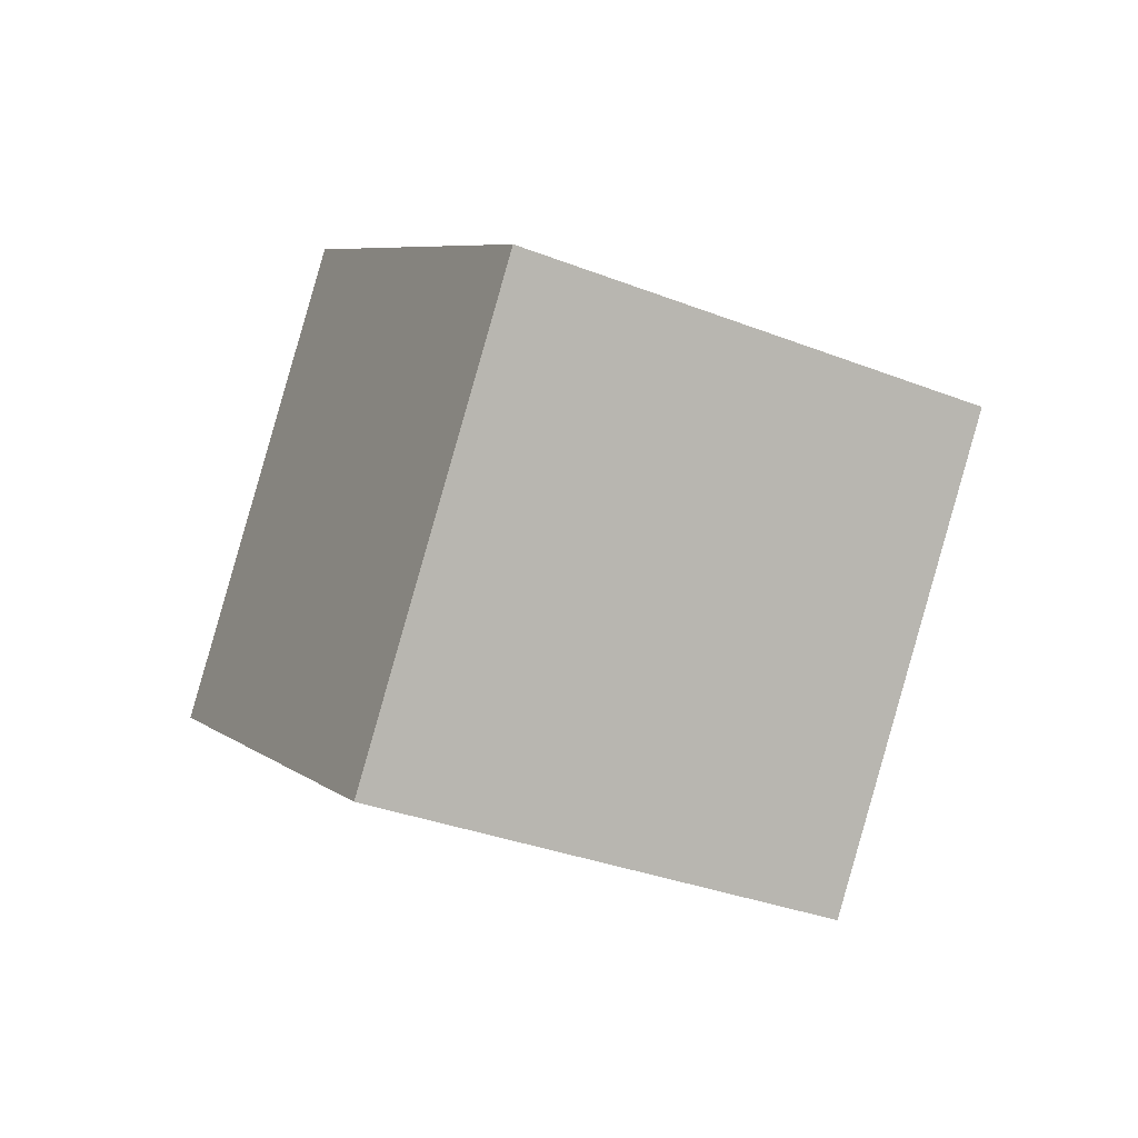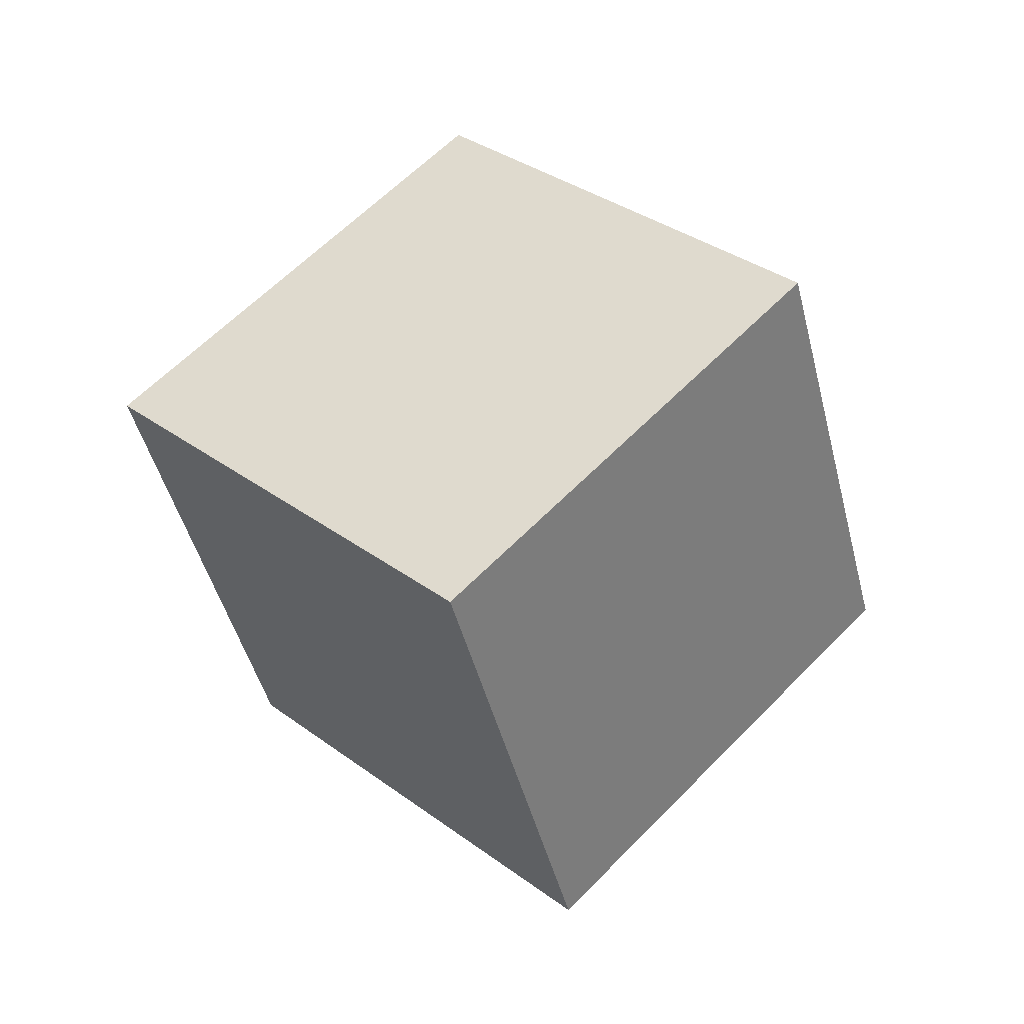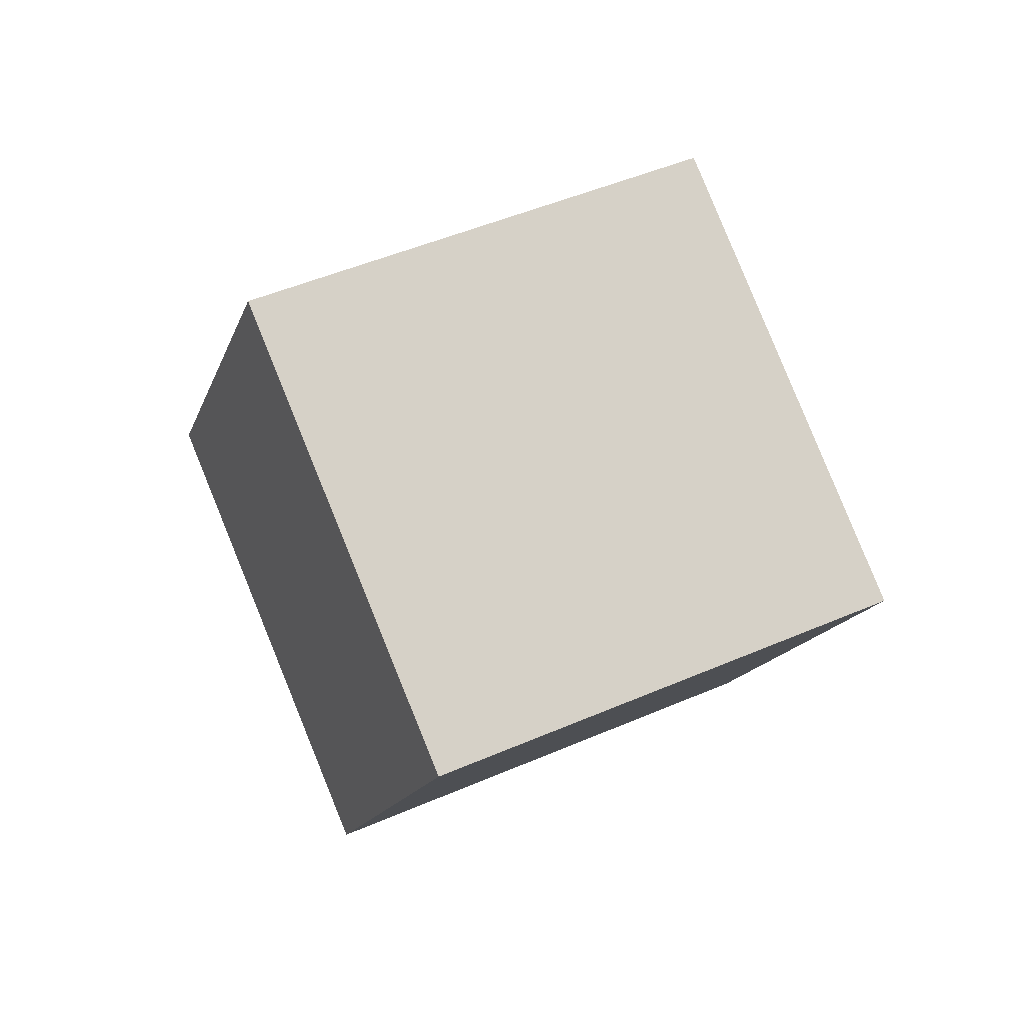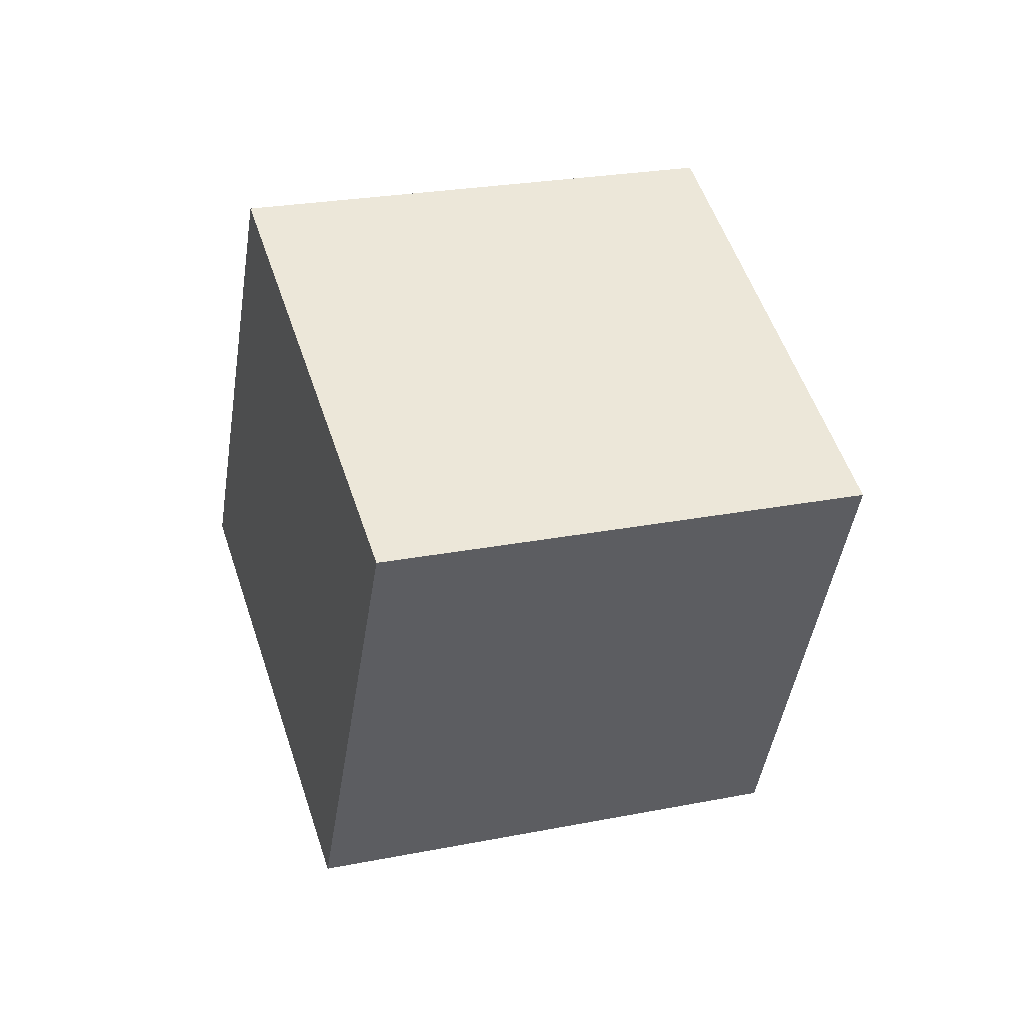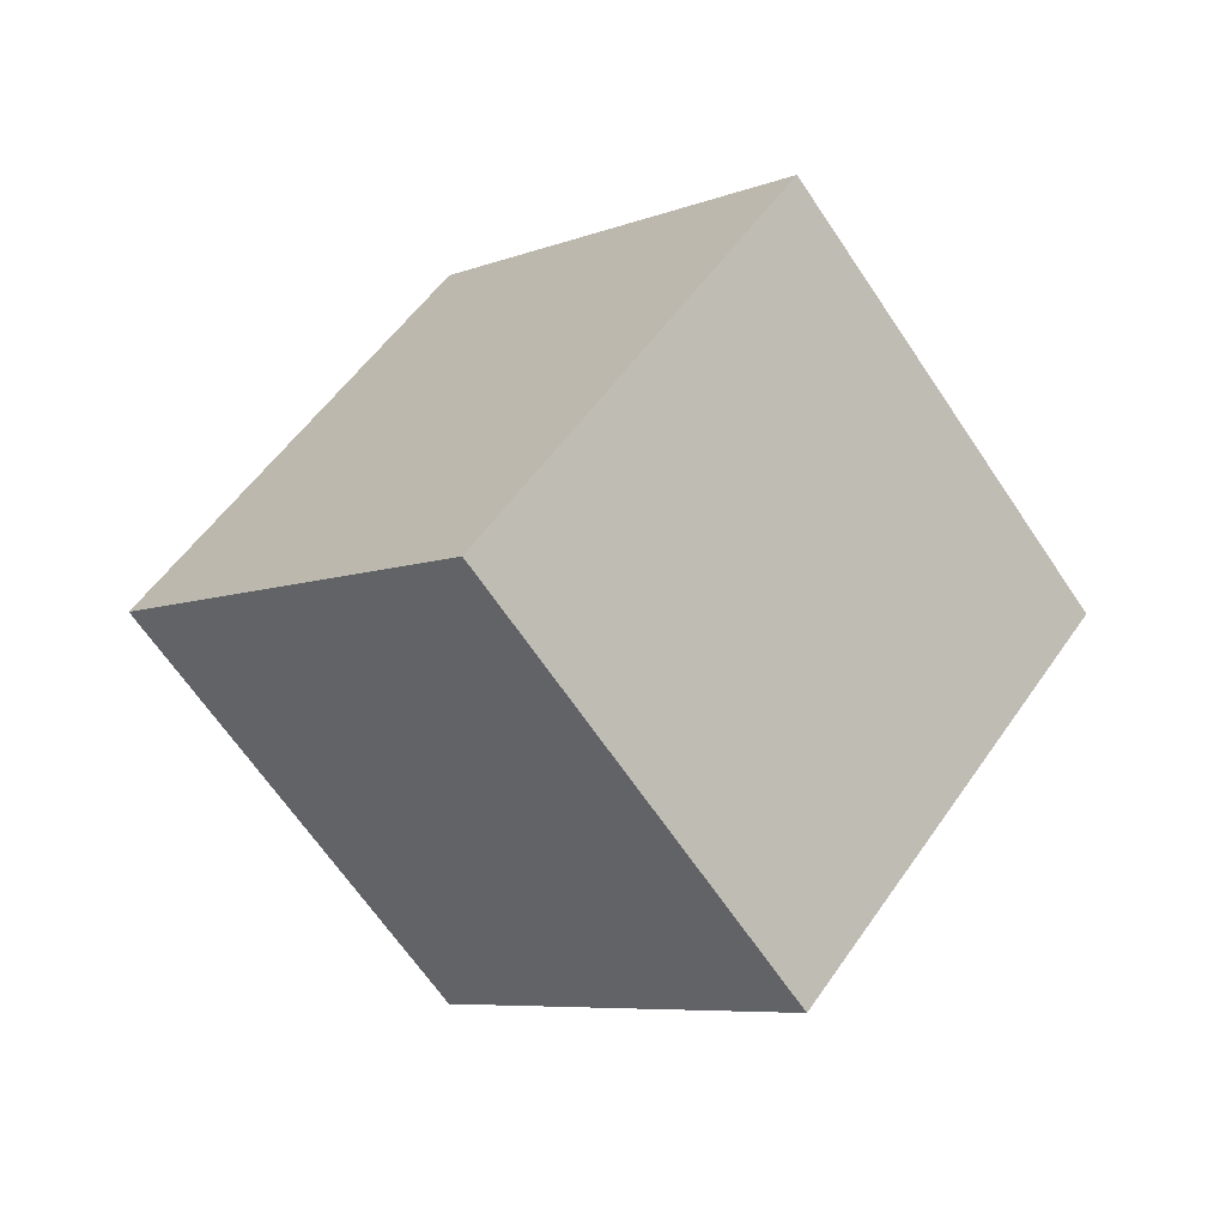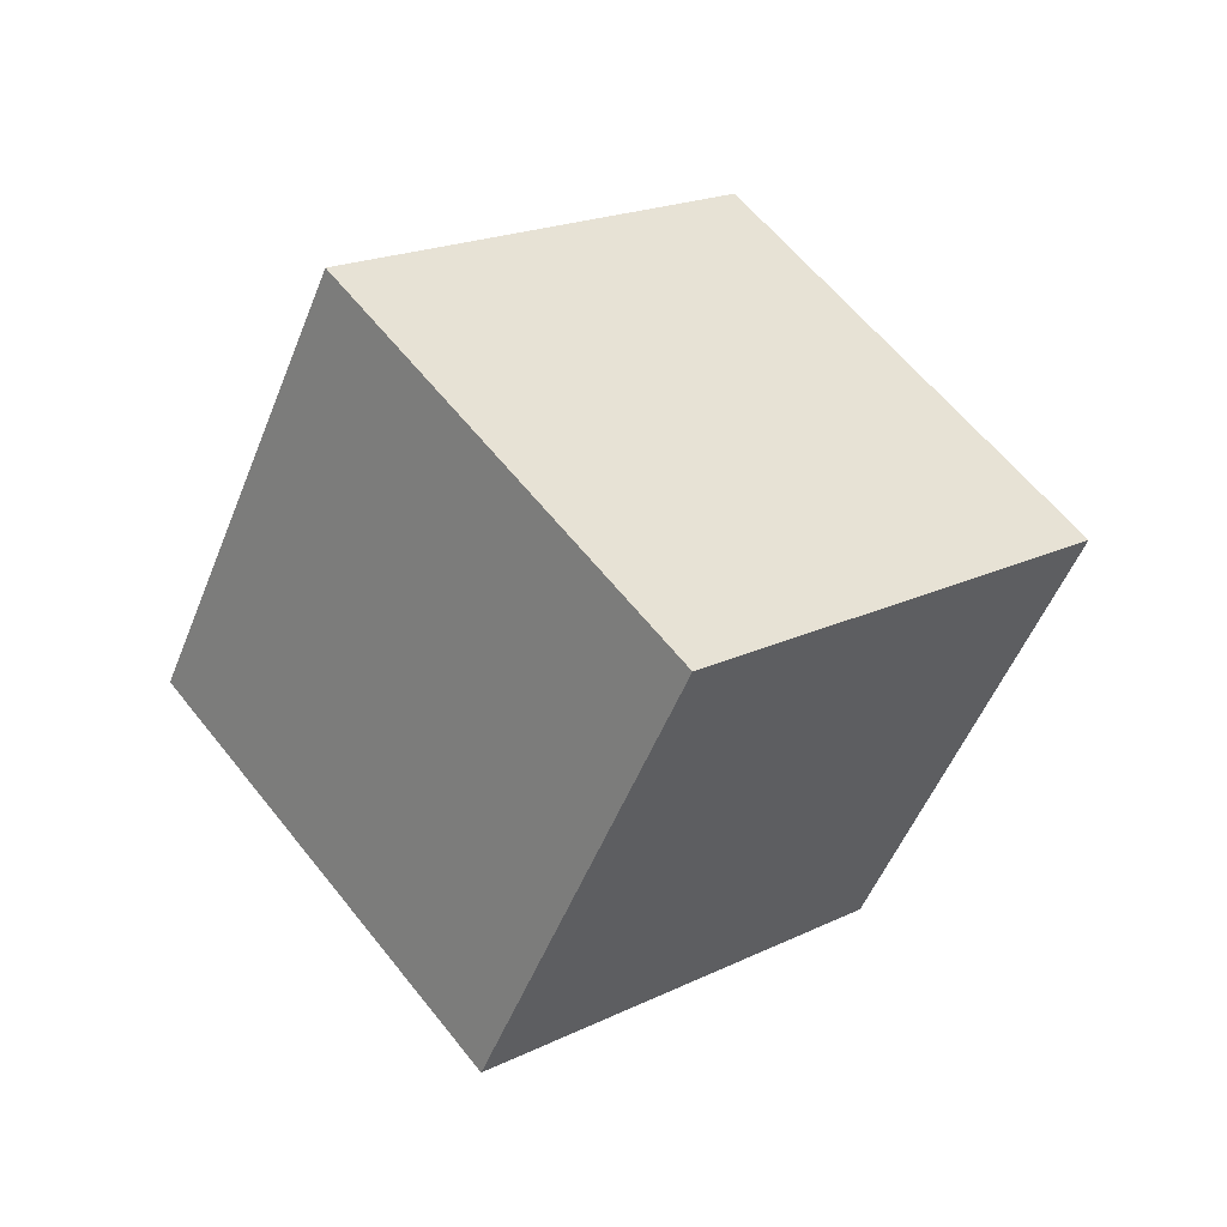
<metadata>
{"format":"obj","ext":"obj","renderer":"f3d","projection":"perspective","resolution":1024,"background":"white","views":[{"elev":-46.5,"azim":27.6,"up":"+Y"},{"elev":-36.9,"azim":159.7,"up":"+Y"},{"elev":30.3,"azim":30.5,"up":"+Y"},{"elev":0.5,"azim":38.1,"up":"+Y"},{"elev":16.9,"azim":-1.3,"up":"+Z"},{"elev":-57.0,"azim":-54.7,"up":"+Y"}]}
</metadata>
<code>
v -5.802 -8.39 8.182
v -0.263 -7.136 -0.04933
v -0.2124 -1.623 12.97
v 5.326 -0.3692 4.743
v -11.97 -1.136 5.134
v -6.434 0.1184 -3.097
v -6.383 5.632 9.927
v -0.8447 6.886 1.696
f 2 4 1
f 5 2 1
f 1 4 3
f 3 5 1
f 2 8 4
f 6 2 5
f 6 8 2
f 4 8 3
f 7 5 3
f 3 8 7
f 7 6 5
f 8 6 7

</code>
